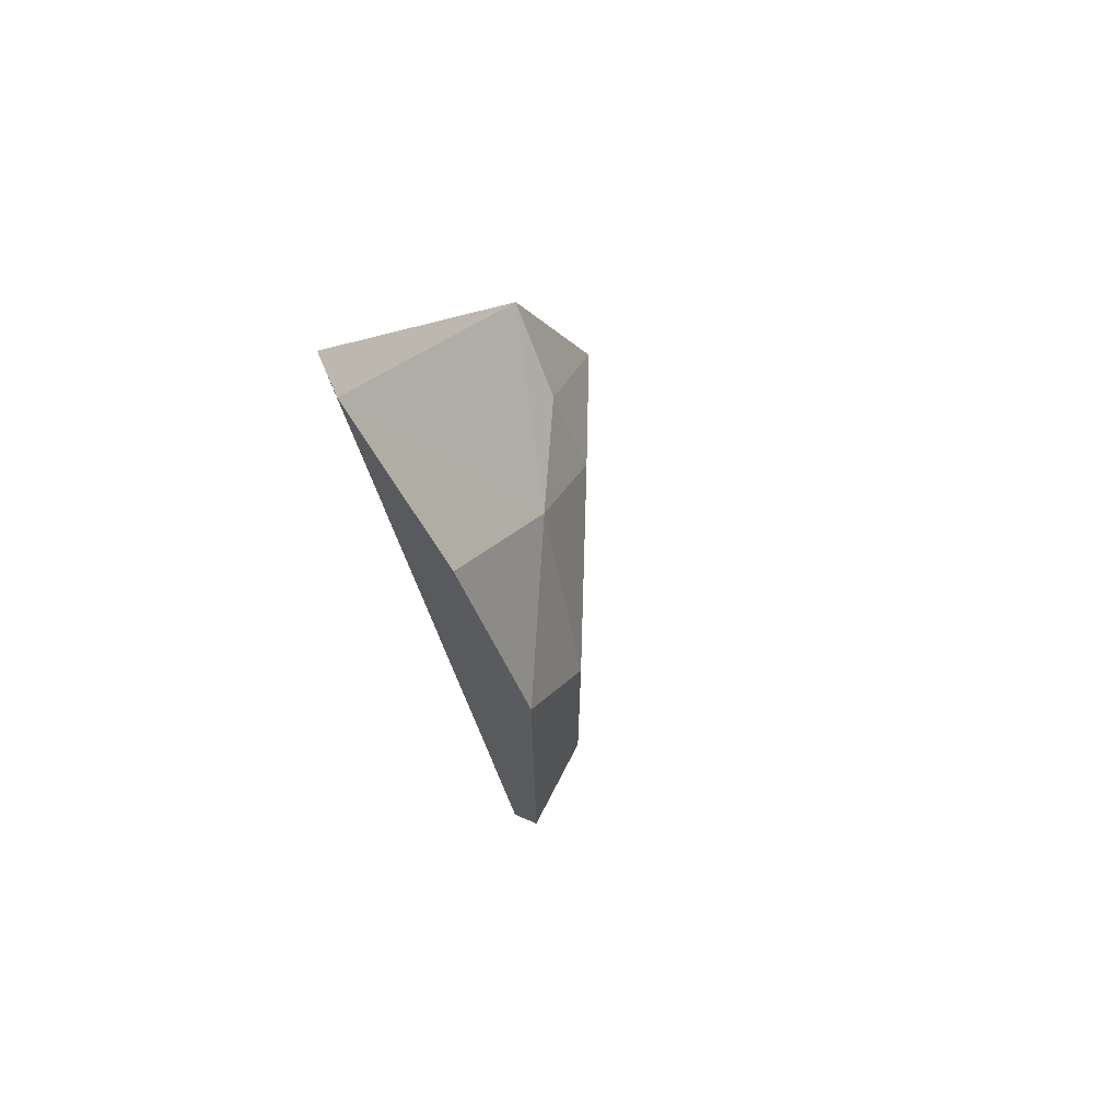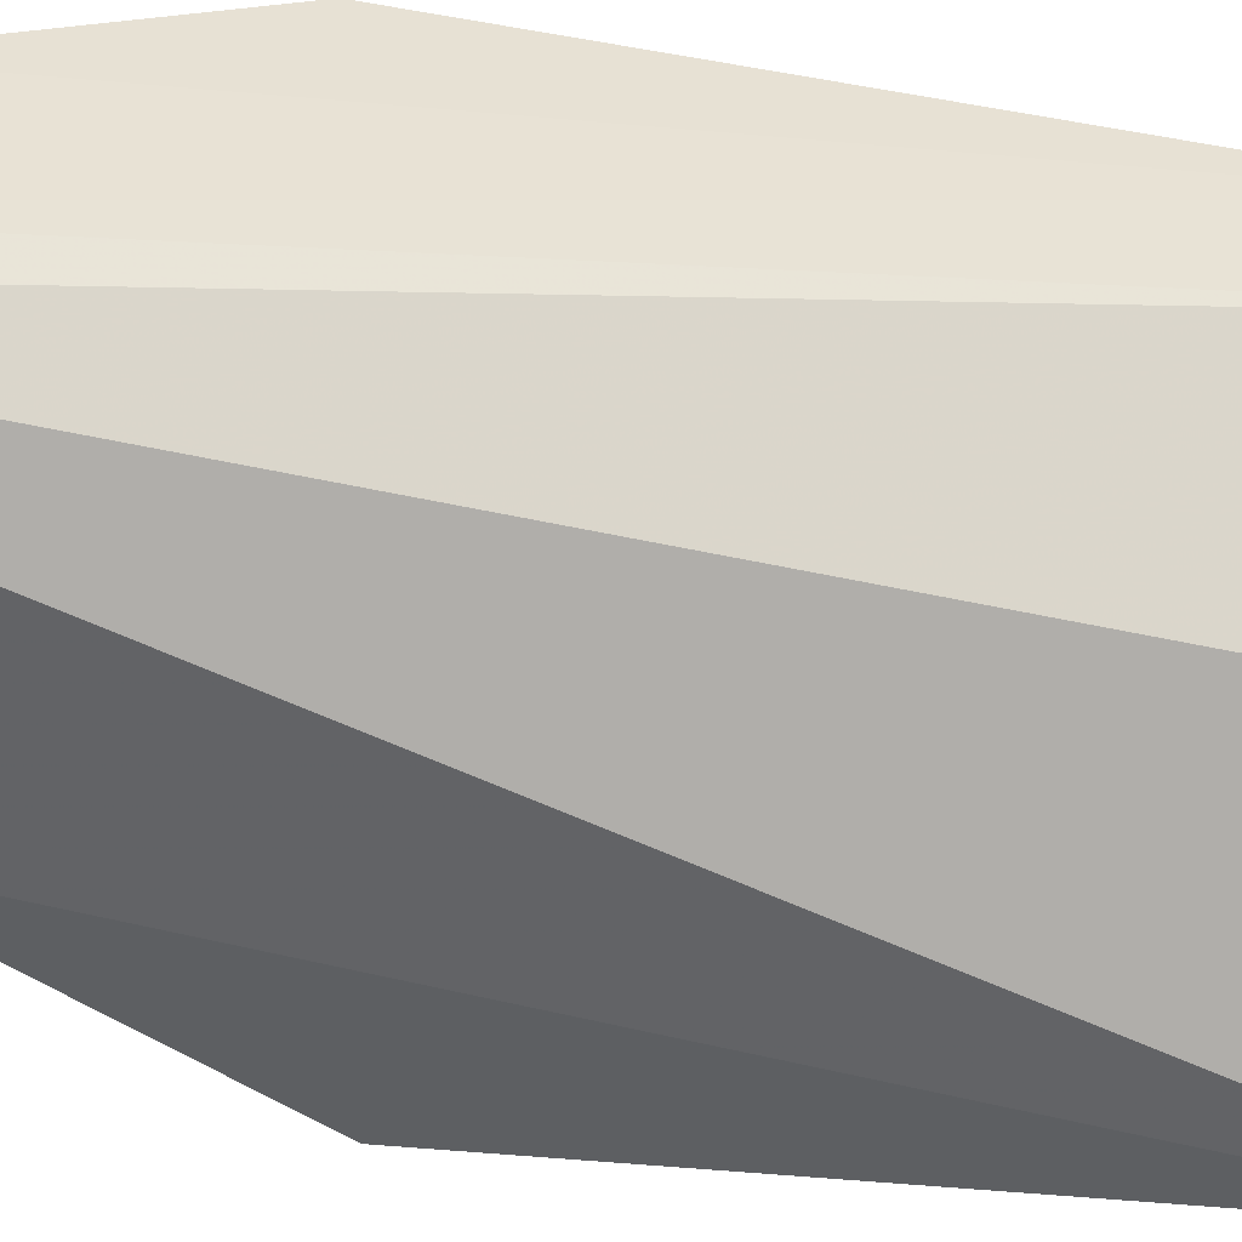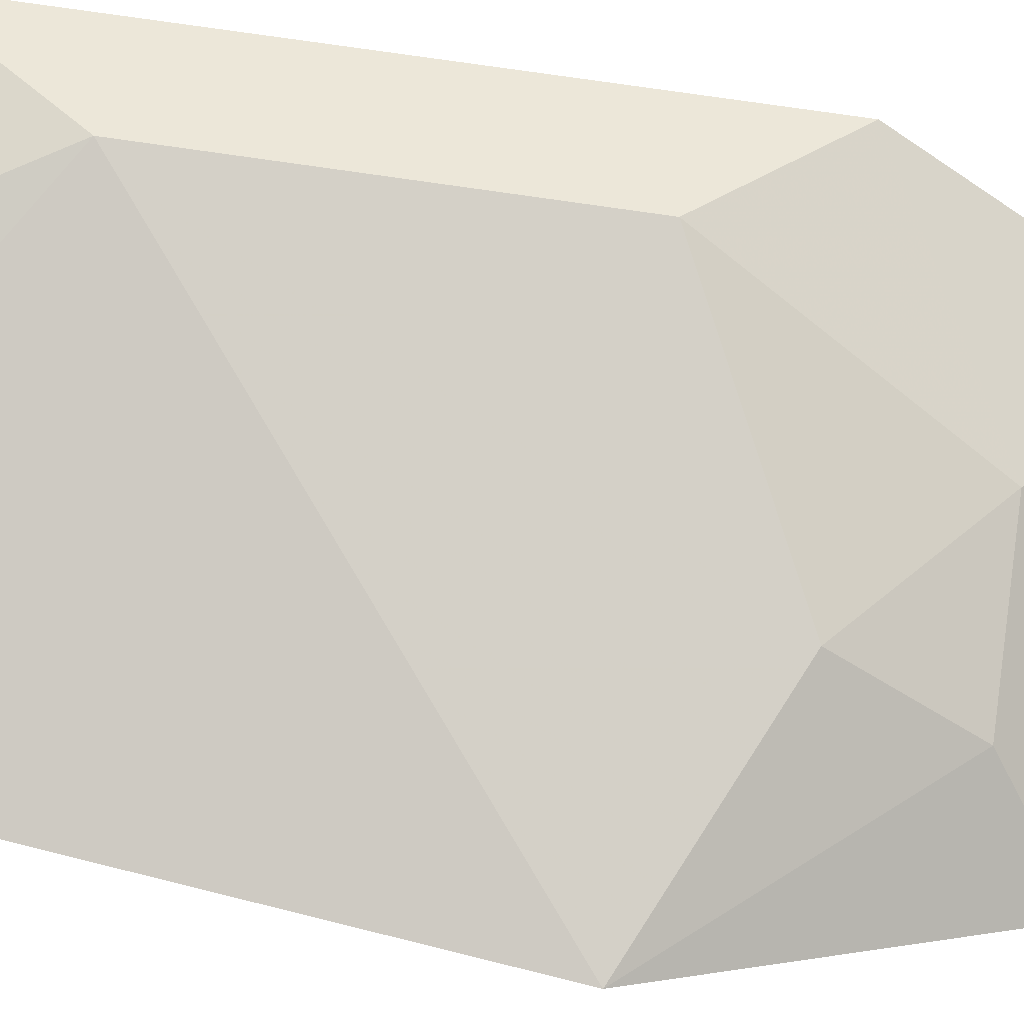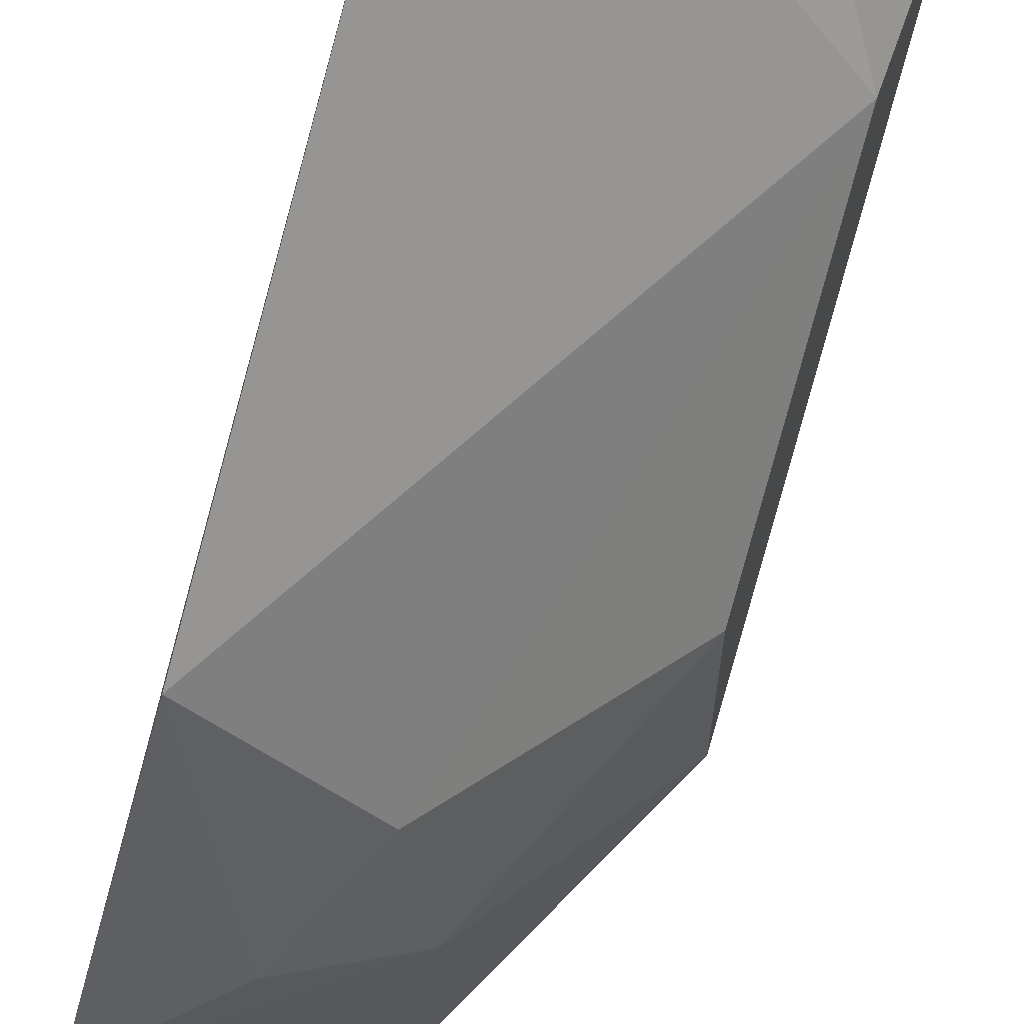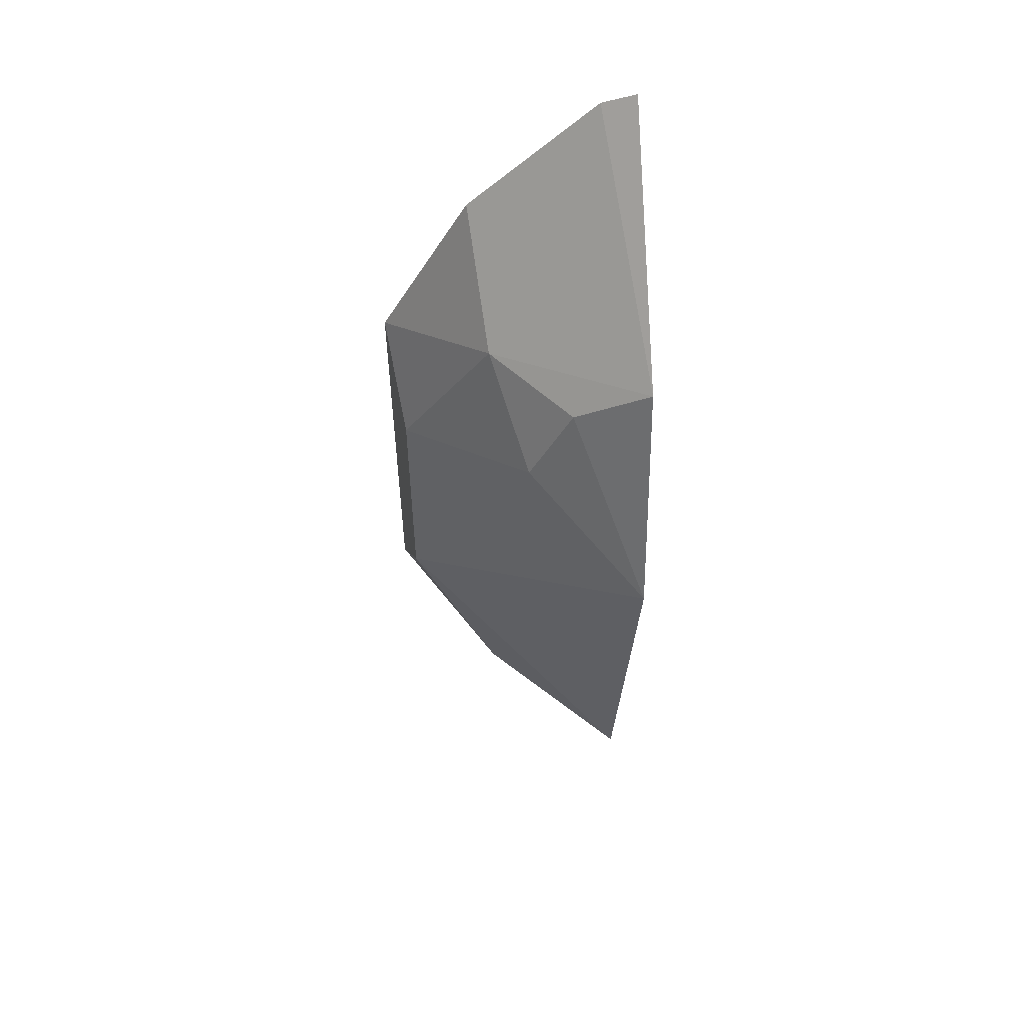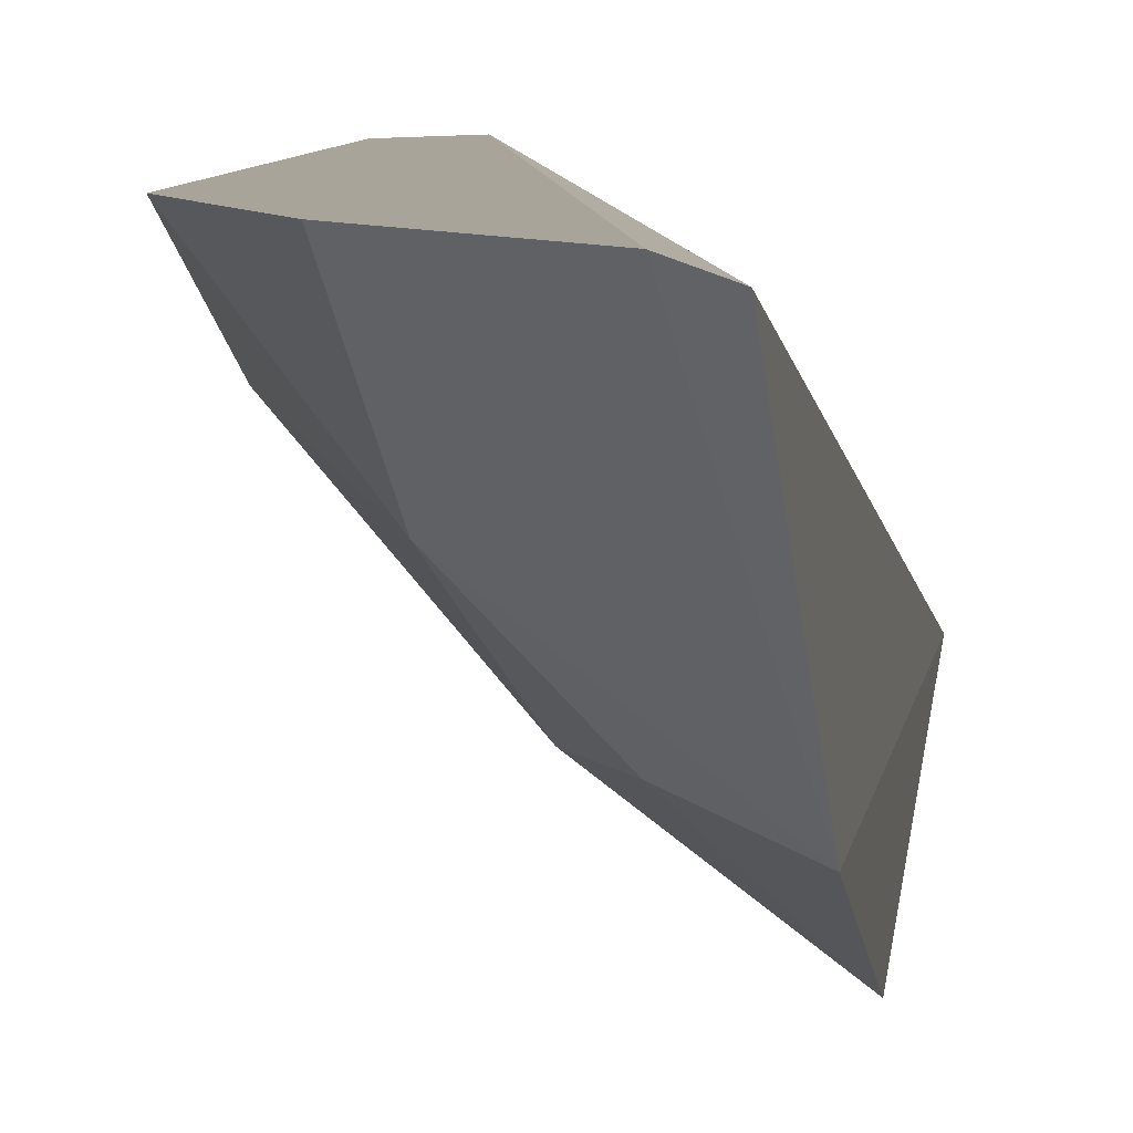
<metadata>
{"format":"obj","ext":"obj","renderer":"f3d","projection":"perspective","resolution":1024,"background":"white","views":[{"elev":68.8,"azim":48.3,"up":"+Y"},{"elev":40.4,"azim":-73.6,"up":"+Z"},{"elev":-56.0,"azim":81.1,"up":"+Z"},{"elev":-71.5,"azim":-14.2,"up":"+Z"},{"elev":54.7,"azim":178.1,"up":"+Y"},{"elev":7.5,"azim":-171.7,"up":"+Z"}]}
</metadata>
<code>
v 0.02177 0.0163 -0.01265
v 0.01634 0.02172 -0.01263
v 0.02557 -0.009145 -0.01274
v 0.0256 0.009091 -0.01273
v 0.02388 -0.01281 -0.01281
v 0.02482 -0.005293 -0.01595
v 0.02481 0.005353 -0.016
v 0.01501 -0.01309 -0.02243
v 0.01463 0.005503 -0.02559
v 0.01452 0.01456 -0.02182
v 0.01759 0.01228 -0.02098
v 0.0194 0.008736 -0.02112
v 0.02098 0.01239 -0.01751
v 0.01493 0.02249 -0.01304
v 0.01889 -0.01642 -0.0165
v 0.02101 -0.01227 -0.01752
f 1 2 3
f 1 3 4
f 5 3 2
f 6 7 4
f 6 4 3
f 6 8 9
f 10 11 9
f 10 9 8
f 12 9 11
f 12 6 9
f 12 7 6
f 13 1 4
f 13 11 10
f 13 10 2
f 13 2 1
f 13 12 11
f 13 4 7
f 13 7 12
f 14 5 2
f 14 15 5
f 14 8 15
f 14 10 8
f 14 2 10
f 16 6 3
f 16 3 5
f 16 5 15
f 16 15 8
f 16 8 6

</code>
